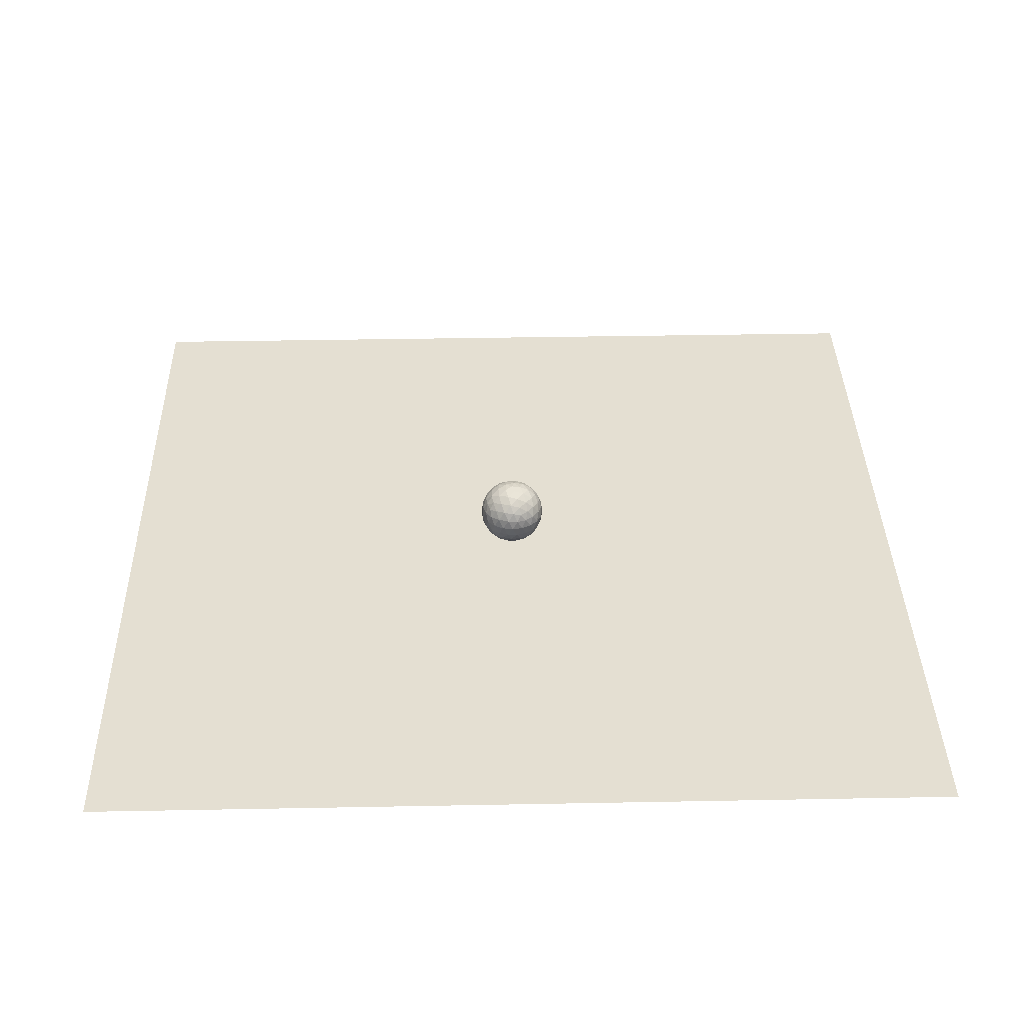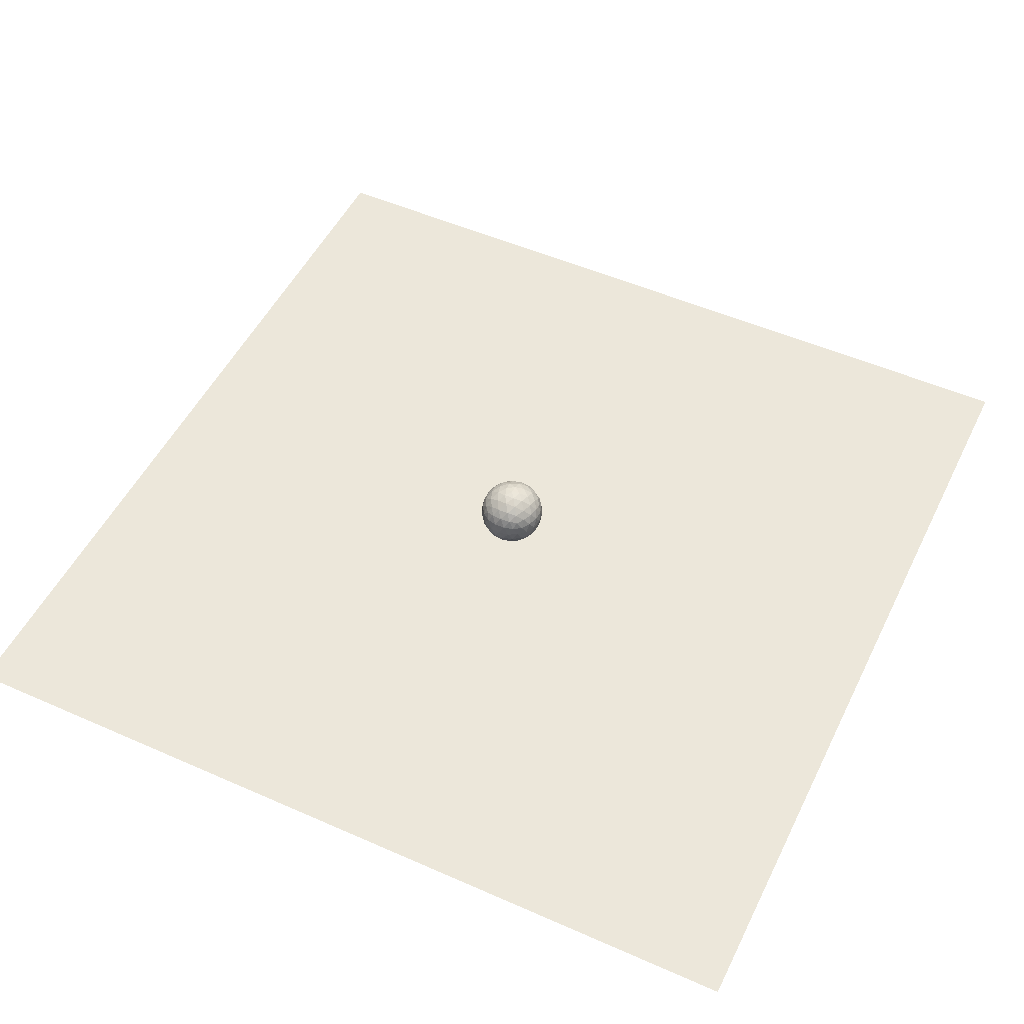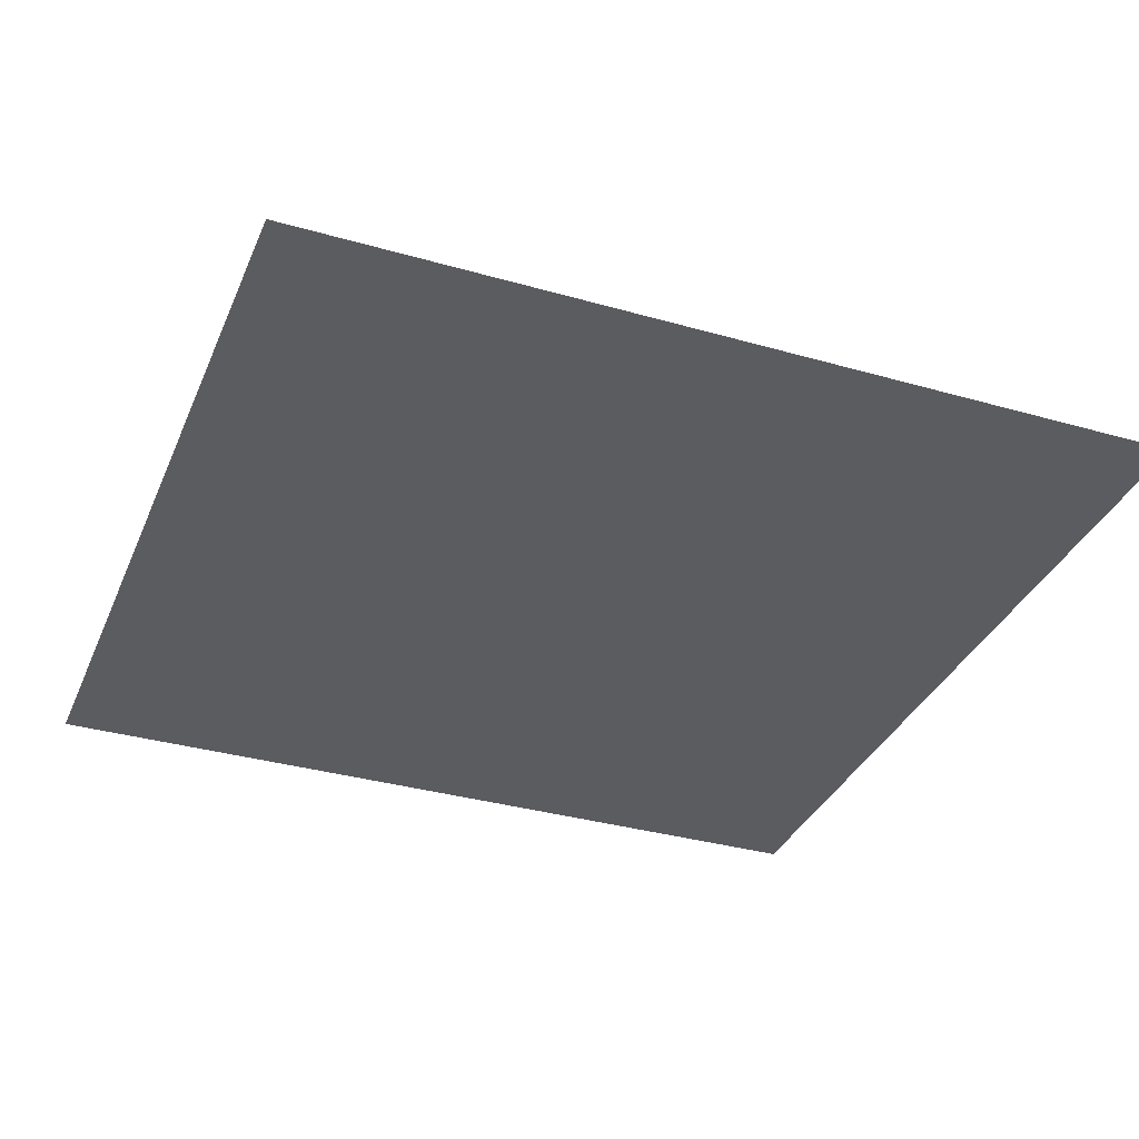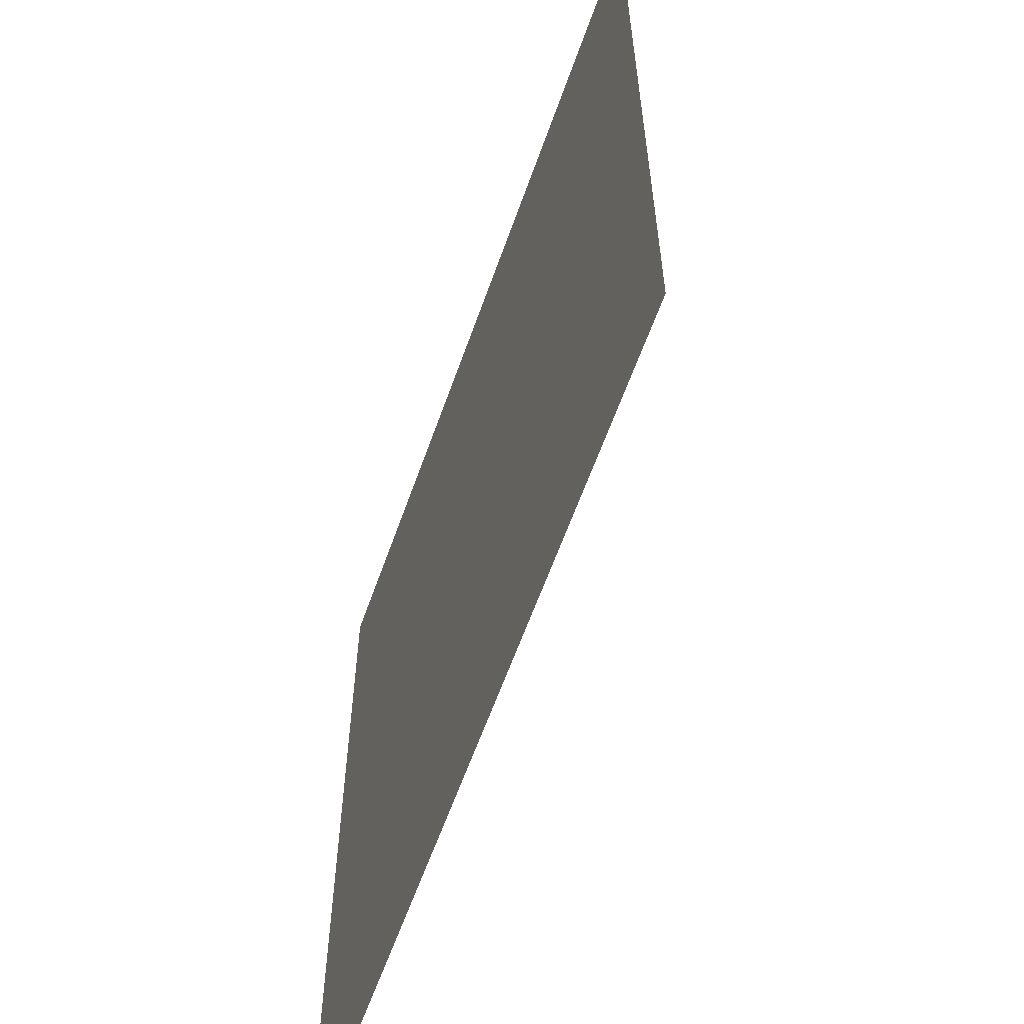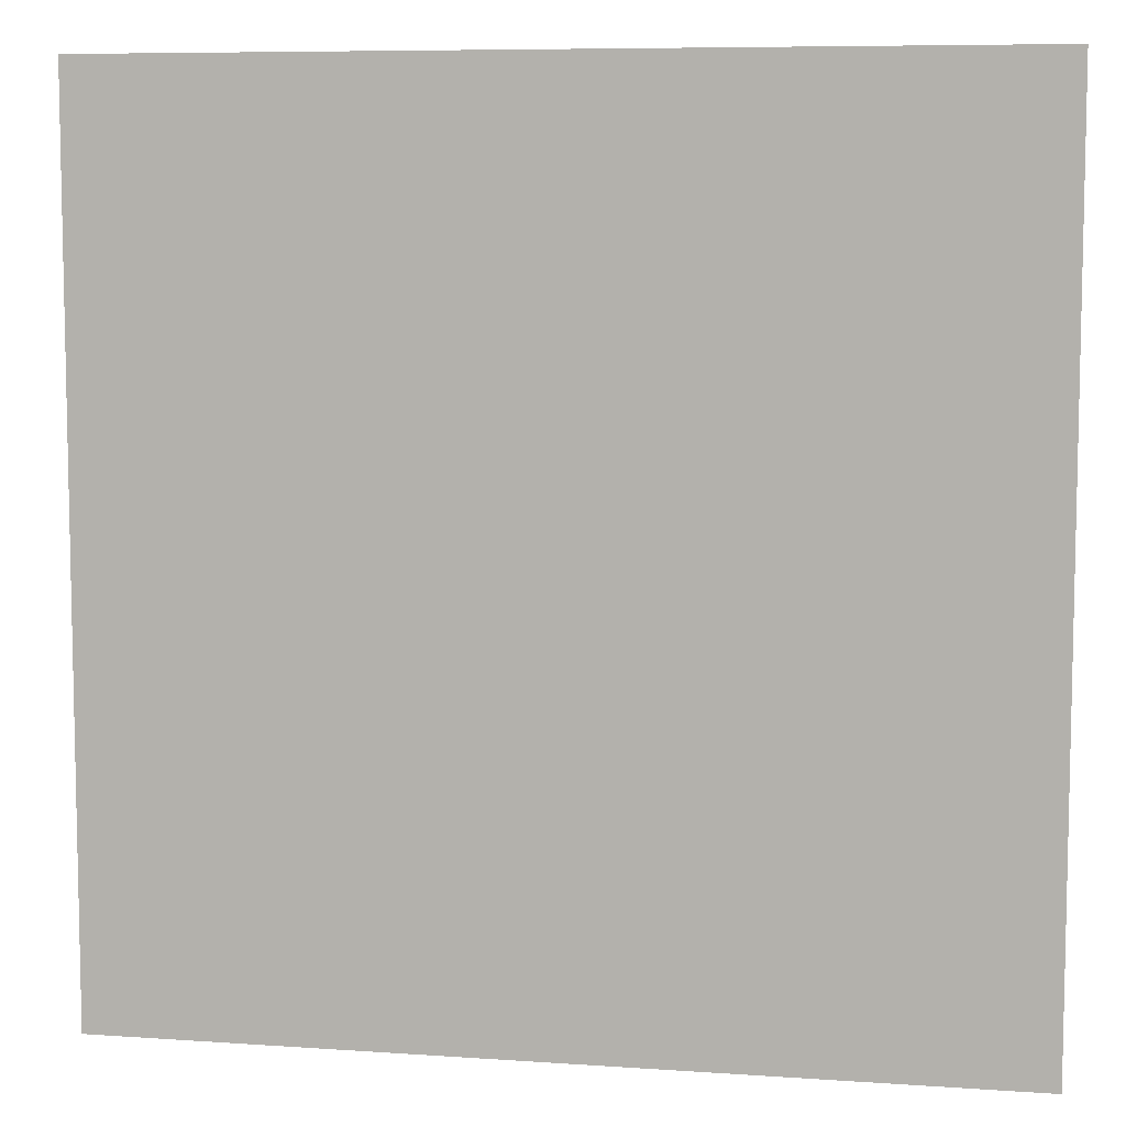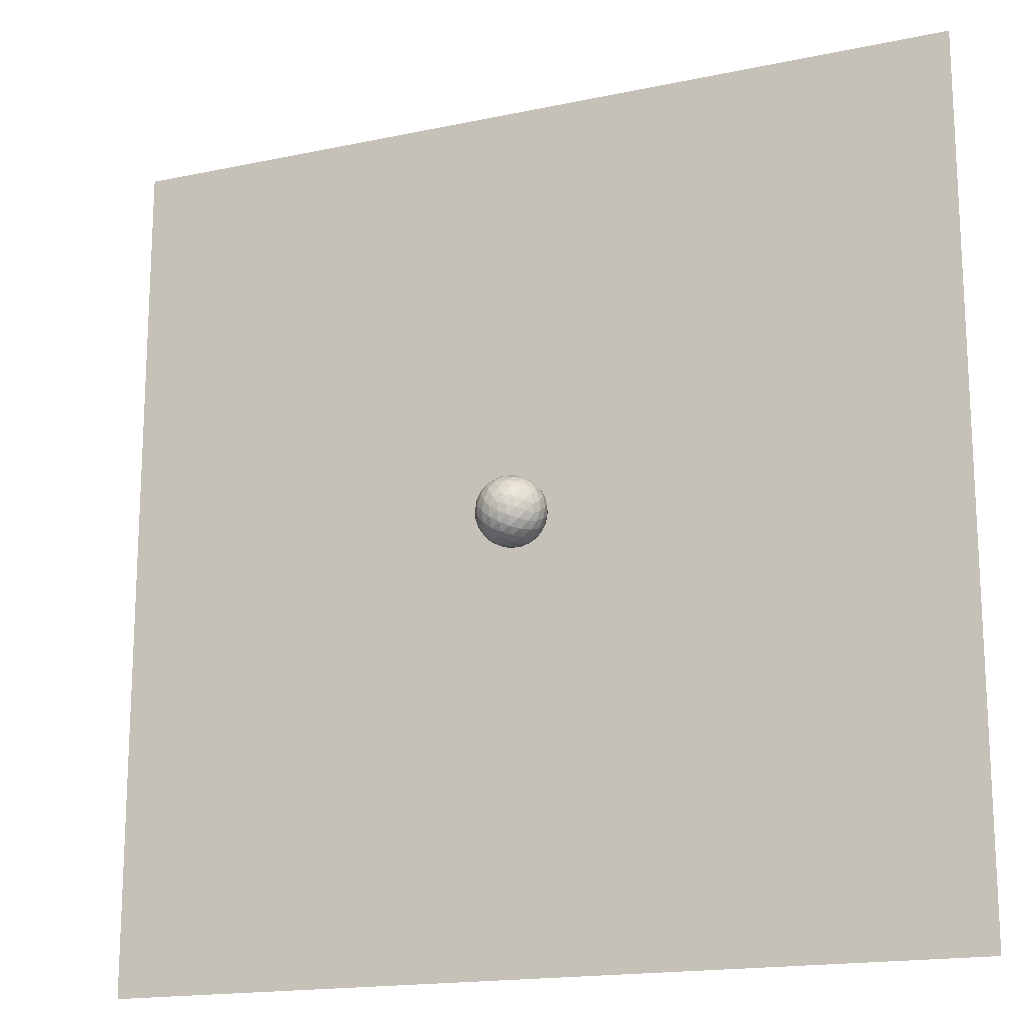
<metadata>
{"format":"obj","ext":"obj","renderer":"f3d","projection":"perspective","resolution":1024,"background":"white","views":[{"elev":36.9,"azim":-91.4,"up":"+Z"},{"elev":51.0,"azim":-154.3,"up":"+Z"},{"elev":-34.6,"azim":-21.0,"up":"+Z"},{"elev":-60.8,"azim":-109.4,"up":"+Y"},{"elev":7.7,"azim":-168.9,"up":"+Y"},{"elev":-17.0,"azim":23.2,"up":"+Y"}]}
</metadata>
<code>
o Икосфера
v 0 0 -1
v -0.5257 -0.7236 -0.4472
v -0.8506 0.2764 -0.4472
v 0 0.8944 -0.4472
v 0.8506 0.2764 -0.4472
v 0.5257 -0.7236 -0.4472
v -0.8506 -0.2764 0.4472
v -0.5257 0.7236 0.4472
v 0.5257 0.7236 0.4472
v 0.8506 -0.2764 0.4472
v 0 -0.8944 0.4472
v 0 0 1
v -0.7166 0.2328 -0.6575
v -0.5 0.1625 -0.8507
v -0.2389 0.07761 -0.9679
v -0.1476 -0.2032 -0.9679
v -0.309 -0.4253 -0.8507
v -0.4429 -0.6095 -0.6575
v -0.6817 -0.5319 -0.5023
v -0.809 -0.2629 -0.5257
v -0.8642 0.02964 -0.5023
v 0.2952 -0.8127 -0.5023
v 0 -0.8506 -0.5257
v -0.2952 -0.8127 -0.5023
v 0.1476 -0.2032 -0.9679
v 0.309 -0.4253 -0.8507
v 0.4429 -0.6095 -0.6575
v 0 0.7534 -0.6575
v 0 0.5257 -0.8507
v 0 0.2511 -0.9679
v -0.7166 0.484 -0.5023
v -0.5 0.6882 -0.5257
v -0.2389 0.8311 -0.5023
v 0.7166 0.2328 -0.6575
v 0.5 0.1625 -0.8507
v 0.2389 0.07761 -0.9679
v 0.2389 0.8311 -0.5023
v 0.5 0.6882 -0.5257
v 0.7166 0.484 -0.5023
v 0.8642 0.02964 -0.5023
v 0.809 -0.2629 -0.5257
v 0.6817 -0.5319 -0.5023
v -0.1476 -0.9566 0.2511
v -0.309 -0.9511 -0
v -0.4429 -0.8607 -0.2512
v 0.4429 -0.8607 -0.2512
v 0.309 -0.9511 0
v 0.1476 -0.9566 0.2511
v -0.9554 -0.1552 0.2512
v -1 0 -0
v -0.9554 0.1552 -0.2512
v -0.6817 -0.6872 -0.2512
v -0.809 -0.5878 0
v -0.8642 -0.436 0.2512
v -0.4429 0.8607 0.2512
v -0.309 0.9511 -0
v -0.1476 0.9566 -0.2511
v -0.8642 0.436 -0.2512
v -0.809 0.5878 0
v -0.6817 0.6872 0.2512
v 0.6817 0.6872 0.2512
v 0.809 0.5878 -0
v 0.8642 0.436 -0.2512
v 0.1476 0.9566 -0.2511
v 0.309 0.9511 0
v 0.4429 0.8607 0.2512
v 0.8642 -0.436 0.2512
v 0.809 -0.5878 -0
v 0.6817 -0.6872 -0.2512
v 0.9554 0.1552 -0.2512
v 1 0 0
v 0.9554 -0.1552 0.2512
v -0.2389 -0.8311 0.5023
v -0.5 -0.6882 0.5257
v -0.7166 -0.484 0.5023
v -0.8642 -0.02964 0.5023
v -0.809 0.2629 0.5257
v -0.6817 0.5319 0.5023
v -0.2952 0.8127 0.5023
v 0 0.8506 0.5257
v 0.2952 0.8127 0.5023
v 0.6817 0.5319 0.5023
v 0.809 0.2629 0.5257
v 0.8642 -0.02964 0.5023
v 0.7166 -0.484 0.5023
v 0.5 -0.6882 0.5257
v 0.2389 -0.8311 0.5023
v -0.2389 -0.07761 0.9679
v -0.5 -0.1625 0.8507
v -0.7166 -0.2328 0.6575
v 0 -0.7534 0.6575
v 0 -0.5257 0.8507
v 0 -0.2511 0.9679
v -0.1476 0.2032 0.9679
v -0.309 0.4253 0.8507
v -0.4429 0.6095 0.6575
v 0.1476 0.2032 0.9679
v 0.309 0.4253 0.8507
v 0.4429 0.6095 0.6575
v 0.2389 -0.07761 0.9679
v 0.5 -0.1625 0.8507
v 0.7166 -0.2328 0.6575
v 0.2629 -0.3618 0.8944
v 0.2629 -0.6382 0.7236
v 0.5257 -0.4472 0.7236
v 0.4253 0.1382 0.8944
v 0.6882 0.05279 0.7236
v 0.5878 0.3618 0.7236
v 0 0.4472 0.8944
v 0.1625 0.6708 0.7236
v -0.1625 0.6708 0.7236
v -0.4253 0.1382 0.8944
v -0.5878 0.3618 0.7236
v -0.6882 0.05279 0.7236
v -0.2629 -0.3618 0.8944
v -0.5257 -0.4472 0.7236
v -0.2629 -0.6382 0.7236
v 0.4253 -0.8618 0.2764
v 0.5878 -0.809 0
v 0.6882 -0.6708 0.2764
v 0.9511 0.1382 0.2764
v 0.9511 0.309 -0
v 0.8506 0.4472 0.2764
v 0.1625 0.9472 0.2764
v -0 1 1e-06
v -0.1625 0.9472 0.2764
v -0.8506 0.4472 0.2764
v -0.9511 0.309 -1e-06
v -0.9511 0.1382 0.2764
v -0.6882 -0.6708 0.2764
v -0.5878 -0.809 -2e-06
v -0.4253 -0.8618 0.2764
v 0.9511 -0.309 -0
v 0.8506 -0.4472 -0.2764
v 0.9511 -0.1382 -0.2764
v 0.5878 0.809 -0
v 0.6882 0.6708 -0.2764
v 0.4253 0.8618 -0.2764
v -0.5878 0.809 0
v -0.4253 0.8618 -0.2764
v -0.6882 0.6708 -0.2764
v -0.9511 -0.309 0
v -0.9511 -0.1382 -0.2764
v -0.8506 -0.4472 -0.2764
v 0 -1 0
v -0.1625 -0.9472 -0.2764
v 0.1625 -0.9472 -0.2764
v 0.5878 -0.3618 -0.7236
v 0.4253 -0.1382 -0.8944
v 0.6882 -0.05279 -0.7236
v 0.5257 0.4472 -0.7236
v 0.2629 0.3618 -0.8944
v 0.2629 0.6382 -0.7236
v -0.2629 0.6382 -0.7236
v -0.2629 0.3618 -0.8944
v -0.5257 0.4472 -0.7236
v 0.1625 -0.6708 -0.7236
v -0.1625 -0.6708 -0.7236
v -1e-06 -0.4472 -0.8944
v -0.6882 -0.05279 -0.7236
v -0.4253 -0.1382 -0.8944
v -0.5878 -0.3618 -0.7236
f 1 16 15
f 2 18 24
f 1 15 30
f 1 30 36
f 1 36 25
f 2 24 45
f 3 21 51
f 4 33 57
f 5 39 63
f 6 42 69
f 2 45 52
f 3 51 58
f 4 57 64
f 5 63 70
f 6 69 46
f 7 75 90
f 8 78 96
f 9 81 99
f 10 84 102
f 11 87 91
f 93 100 12
f 92 103 93
f 91 104 92
f 93 103 100
f 103 101 100
f 92 104 103
f 104 105 103
f 103 105 101
f 105 102 101
f 91 87 104
f 87 86 104
f 104 86 105
f 86 85 105
f 105 85 102
f 85 10 102
f 100 97 12
f 101 106 100
f 102 107 101
f 100 106 97
f 106 98 97
f 101 107 106
f 107 108 106
f 106 108 98
f 108 99 98
f 102 84 107
f 84 83 107
f 107 83 108
f 83 82 108
f 108 82 99
f 82 9 99
f 97 94 12
f 98 109 97
f 99 110 98
f 97 109 94
f 109 95 94
f 98 110 109
f 110 111 109
f 109 111 95
f 111 96 95
f 99 81 110
f 81 80 110
f 110 80 111
f 80 79 111
f 111 79 96
f 79 8 96
f 94 88 12
f 95 112 94
f 96 113 95
f 94 112 88
f 112 89 88
f 95 113 112
f 113 114 112
f 112 114 89
f 114 90 89
f 96 78 113
f 78 77 113
f 113 77 114
f 77 76 114
f 114 76 90
f 76 7 90
f 88 93 12
f 89 115 88
f 90 116 89
f 88 115 93
f 115 92 93
f 89 116 115
f 116 117 115
f 115 117 92
f 117 91 92
f 90 75 116
f 75 74 116
f 116 74 117
f 74 73 117
f 117 73 91
f 73 11 91
f 48 87 11
f 47 118 48
f 46 119 47
f 48 118 87
f 118 86 87
f 47 119 118
f 119 120 118
f 118 120 86
f 120 85 86
f 46 69 119
f 69 68 119
f 119 68 120
f 68 67 120
f 120 67 85
f 67 10 85
f 72 84 10
f 71 121 72
f 70 122 71
f 72 121 84
f 121 83 84
f 71 122 121
f 122 123 121
f 121 123 83
f 123 82 83
f 70 63 122
f 63 62 122
f 122 62 123
f 62 61 123
f 123 61 82
f 61 9 82
f 66 81 9
f 65 124 66
f 64 125 65
f 66 124 81
f 124 80 81
f 65 125 124
f 125 126 124
f 124 126 80
f 126 79 80
f 64 57 125
f 57 56 125
f 125 56 126
f 56 55 126
f 126 55 79
f 55 8 79
f 60 78 8
f 59 127 60
f 58 128 59
f 60 127 78
f 127 77 78
f 59 128 127
f 128 129 127
f 127 129 77
f 129 76 77
f 58 51 128
f 51 50 128
f 128 50 129
f 50 49 129
f 129 49 76
f 49 7 76
f 54 75 7
f 53 130 54
f 52 131 53
f 54 130 75
f 130 74 75
f 53 131 130
f 131 132 130
f 130 132 74
f 132 73 74
f 52 45 131
f 45 44 131
f 131 44 132
f 44 43 132
f 132 43 73
f 43 11 73
f 67 72 10
f 68 133 67
f 69 134 68
f 67 133 72
f 133 71 72
f 68 134 133
f 134 135 133
f 133 135 71
f 135 70 71
f 69 42 134
f 42 41 134
f 134 41 135
f 41 40 135
f 135 40 70
f 40 5 70
f 61 66 9
f 62 136 61
f 63 137 62
f 61 136 66
f 136 65 66
f 62 137 136
f 137 138 136
f 136 138 65
f 138 64 65
f 63 39 137
f 39 38 137
f 137 38 138
f 38 37 138
f 138 37 64
f 37 4 64
f 55 60 8
f 56 139 55
f 57 140 56
f 55 139 60
f 139 59 60
f 56 140 139
f 140 141 139
f 139 141 59
f 141 58 59
f 57 33 140
f 33 32 140
f 140 32 141
f 32 31 141
f 141 31 58
f 31 3 58
f 49 54 7
f 50 142 49
f 51 143 50
f 49 142 54
f 142 53 54
f 50 143 142
f 143 144 142
f 142 144 53
f 144 52 53
f 51 21 143
f 21 20 143
f 143 20 144
f 20 19 144
f 144 19 52
f 19 2 52
f 43 48 11
f 44 145 43
f 45 146 44
f 43 145 48
f 145 47 48
f 44 146 145
f 146 147 145
f 145 147 47
f 147 46 47
f 45 24 146
f 24 23 146
f 146 23 147
f 23 22 147
f 147 22 46
f 22 6 46
f 27 42 6
f 26 148 27
f 25 149 26
f 27 148 42
f 148 41 42
f 26 149 148
f 149 150 148
f 148 150 41
f 150 40 41
f 25 36 149
f 36 35 149
f 149 35 150
f 35 34 150
f 150 34 40
f 34 5 40
f 34 39 5
f 35 151 34
f 36 152 35
f 34 151 39
f 151 38 39
f 35 152 151
f 152 153 151
f 151 153 38
f 153 37 38
f 36 30 152
f 30 29 152
f 152 29 153
f 29 28 153
f 153 28 37
f 28 4 37
f 28 33 4
f 29 154 28
f 30 155 29
f 28 154 33
f 154 32 33
f 29 155 154
f 155 156 154
f 154 156 32
f 156 31 32
f 30 15 155
f 15 14 155
f 155 14 156
f 14 13 156
f 156 13 31
f 13 3 31
f 22 27 6
f 23 157 22
f 24 158 23
f 22 157 27
f 157 26 27
f 23 158 157
f 158 159 157
f 157 159 26
f 159 25 26
f 24 18 158
f 18 17 158
f 158 17 159
f 17 16 159
f 159 16 25
f 16 1 25
f 13 21 3
f 14 160 13
f 15 161 14
f 13 160 21
f 160 20 21
f 14 161 160
f 161 162 160
f 160 162 20
f 162 19 20
f 15 16 161
f 16 17 161
f 161 17 162
f 17 18 162
f 162 18 19
f 18 2 19
o Плоскость
v -12.5 12.5 -1.1
v -12.5 -12.5 -1.1
v 12.5 12.5 -1.1
v 12.5 -12.5 -1.1
f 164 165 163
f 164 166 165

</code>
